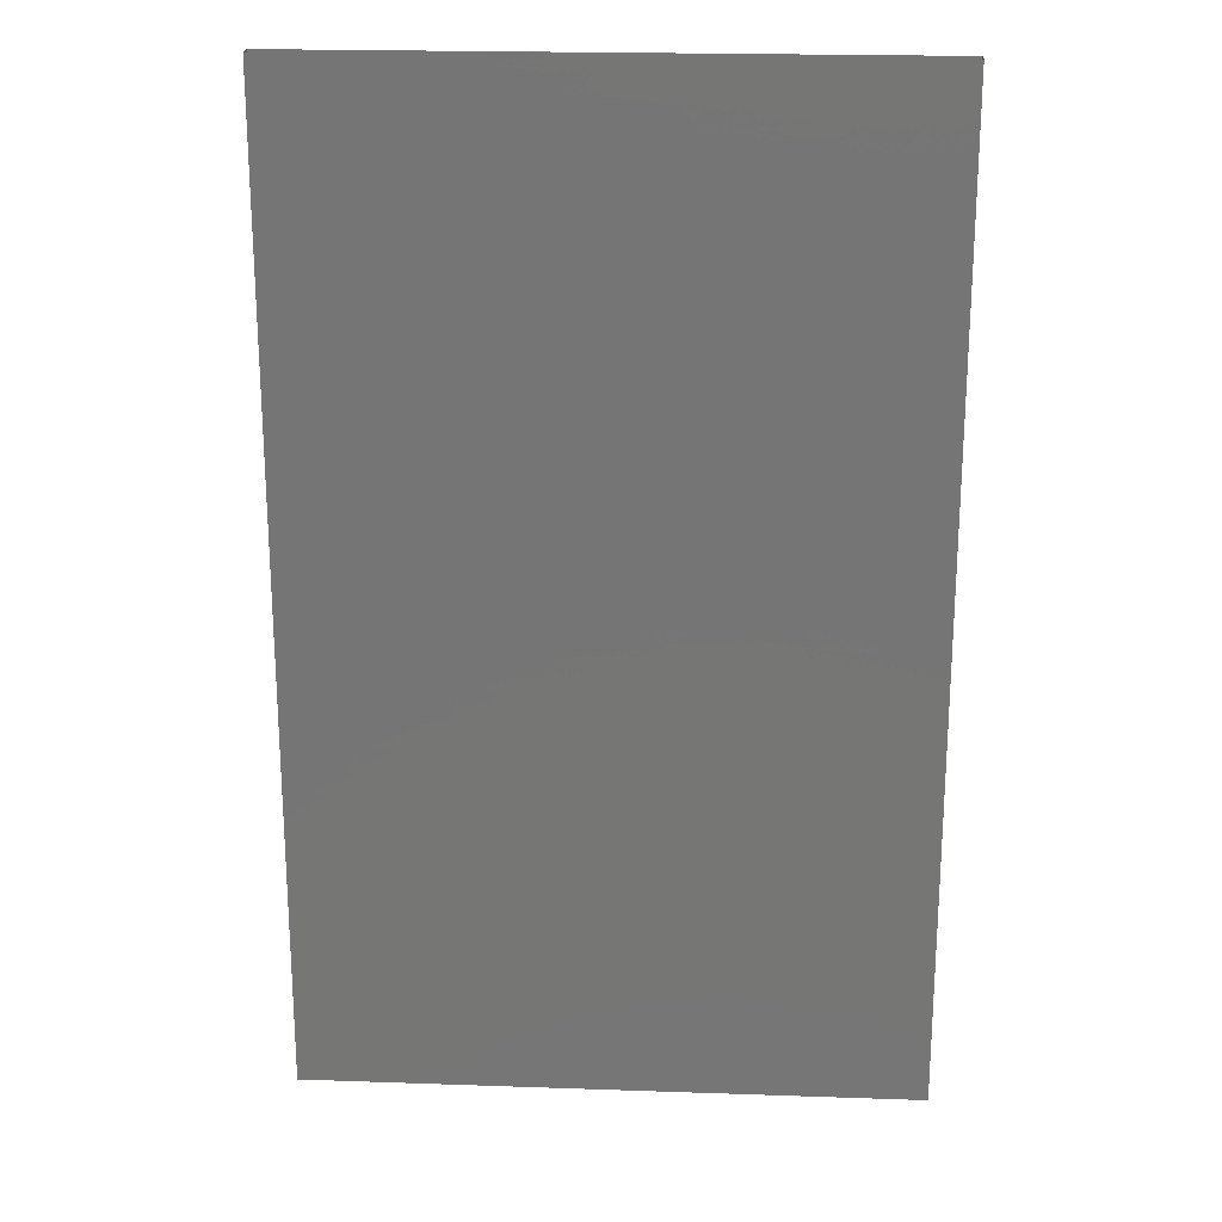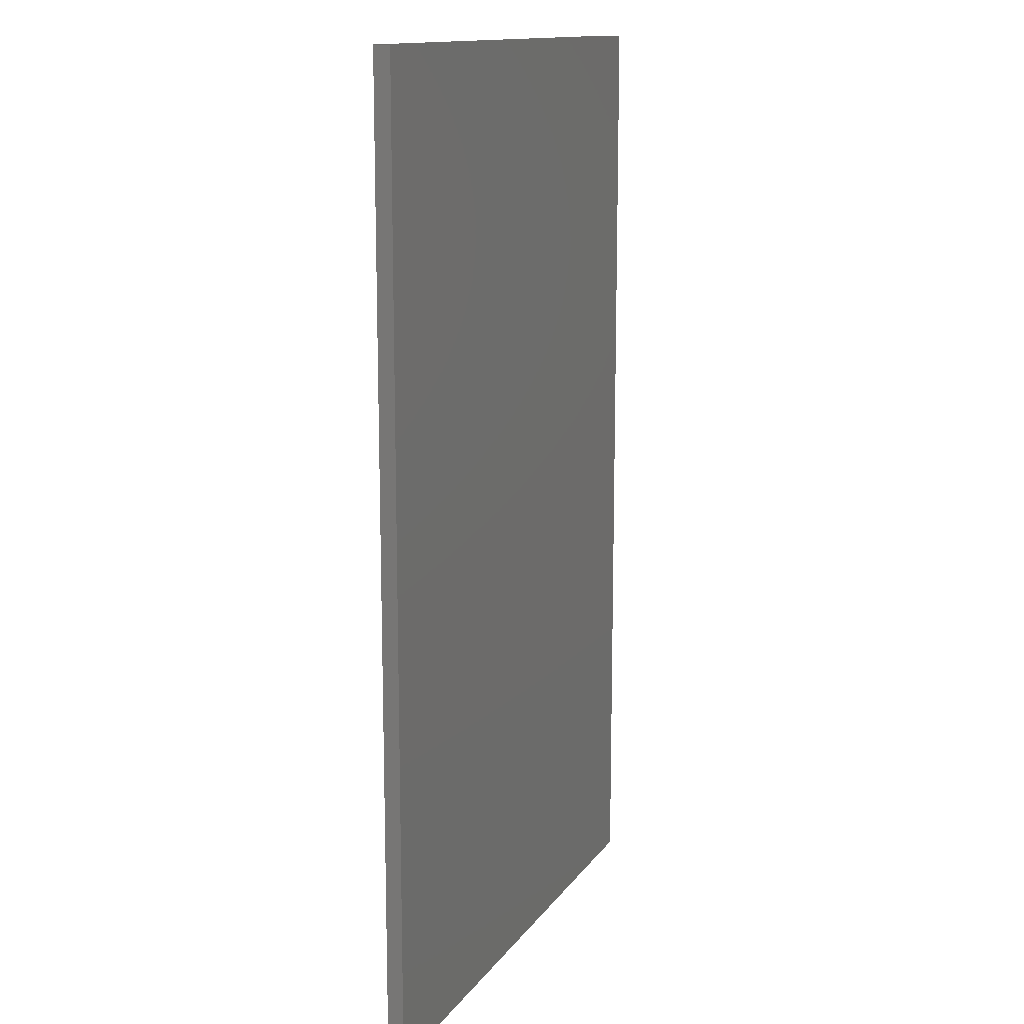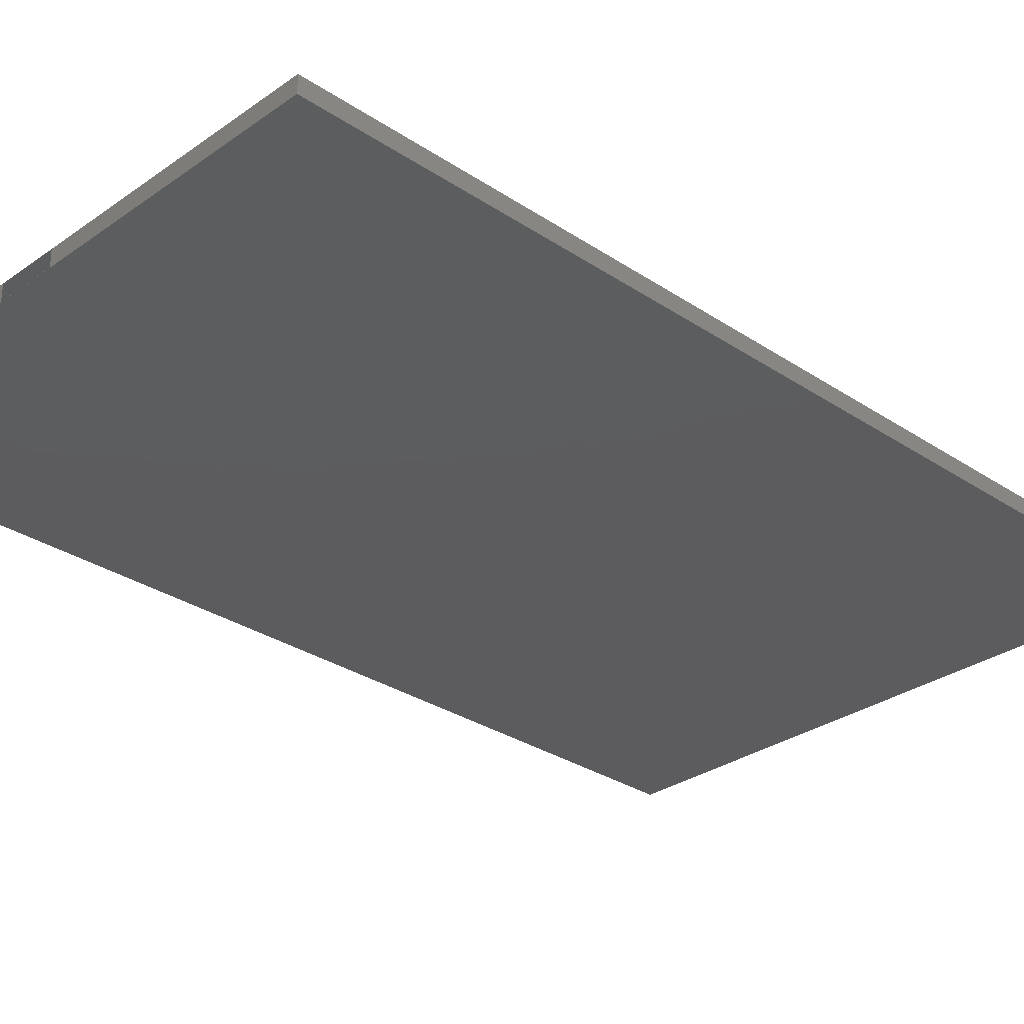
<metadata>
{"format":"stl","ext":"stl","renderer":"f3d","projection":"perspective","resolution":1024,"background":"white","views":[{"elev":21.4,"azim":3.5,"up":"+Z"},{"elev":13.6,"azim":-67.8,"up":"+Z"},{"elev":-30.0,"azim":-134.2,"up":"+Y"}]}
</metadata>
<code>
# stl→obj: 330 verts, 636 faces
v 0.02 -0.00545 0
v 0.02233 0.0055 0
v 0.02 0.00545 0
v -0.02 -0.00545 0
v -0.02 0.00545 0
v -0.02233 0.0055 0
v 0.02233 -0.0055 0
v -0.02233 -0.0055 0
v 0.201 -0.0055 0
v 0.201 0.0055 0
v 0.1563 -0.0055 0
v 0.1563 0.0055 0
v -0.1563 -0.0055 0
v -0.201 0.0055 0
v -0.201 -0.0055 0
v -0.1563 0.0055 0
v 0.1117 0.0055 0
v 0.067 -0.0055 0
v 0.067 0.0055 0
v 0.1117 -0.0055 0
v -0.067 -0.0055 0
v -0.067 0.0055 0
v -0.1117 -0.0055 0
v -0.1117 0.0055 0
v 0.201 0.0055 0.05
v 0.201 -0.0055 0.05
v 0.201 -0.0055 0.65
v 0.201 0.0055 0.65
v 0.201 -0.0055 0.6
v 0.201 0.0055 0.6
v 0.201 0.0055 0.1
v 0.201 -0.0055 0.1
v 0.201 -0.0055 0.15
v 0.201 0.0055 0.15
v 0.201 -0.0055 0.2
v 0.201 -0.0055 0.25
v 0.201 0.0055 0.2
v 0.201 -0.0055 0.3
v 0.201 0.0055 0.3
v 0.201 0.0055 0.25
v 0.201 -0.0055 0.35
v 0.201 0.0055 0.35
v 0.201 0.0055 0.4
v 0.201 -0.0055 0.4
v 0.201 -0.0055 0.45
v 0.201 -0.0055 0.5
v 0.201 0.0055 0.45
v 0.201 -0.0055 0.55
v 0.201 0.0055 0.55
v 0.201 0.0055 0.5
v 0.05924 0.0055 0.5457
v 0.1064 0.0055 0.5708
v 0.067 0.0055 0.5828
v 0.09533 0.0055 0.08096
v 0.132 0.0055 0.0442
v 0.1318 0.0055 0.09988
v 0.09536 0.0055 0.525
v 0.1659 0.0055 0.07424
v -0.201 0.0055 0.1
v -0.201 0.0055 0.05
v -0.1549 0.0055 0.07439
v 0.08805 0.0055 0.03868
v 0.1515 0.0055 0.4247
v 0.09806 0.0055 0.4259
v 0.1211 0.0055 0.3913
v 0.01923 0.0055 0.08112
v 4.714e-13 0.0055 0.03868
v 0.0435 0.0055 0.03818
v 0.1263 0.0055 0.455
v 0.04332 0.0055 0.6127
v 0.01884 0.0055 0.5722
v -0.1553 0.0055 0.127
v -0.1125 0.0055 0.1538
v -0.1104 0.0055 0.1061
v -0.1567 0.0055 0.1765
v 0.01554 0.0055 0.1322
v -0.02592 0.0055 0.1089
v 0.1004 0.0055 0.2291
v 0.1529 0.0055 0.2275
v 0.1226 0.0055 0.2628
v -0.0682 0.0055 0.08092
v -0.08933 0.0055 0.03868
v -0.04487 0.0055 0.03796
v -0.02761 0.0055 0.1554
v -0.07305 0.0055 0.5245
v -0.0299 0.0055 0.5002
v -0.02801 0.0055 0.5453
v 0.1297 0.0055 0.1979
v 0.0626 0.0055 0.07011
v 4.713e-13 0.0055 0.6113
v -0.07251 0.0055 0.4757
v -0.1691 0.0055 0.03201
v -0.1153 0.0055 0.5002
v -0.114 0.0055 0.5469
v -0.1576 0.0055 0.2253
v -0.1138 0.0055 0.2027
v 0.01452 0.0055 0.1799
v -0.06934 0.0055 0.5722
v -0.1559 0.0055 0.5769
v -0.1578 0.0055 0.5253
v -0.201 0.0055 0.55
v -0.02978 0.0055 0.4515
v 0.1577 0.0055 0.175
v 0.1598 0.0055 0.1245
v -0.0722 0.0055 0.4263
v -0.115 0.0055 0.4506
v -0.1148 0.0055 0.4008
v -0.201 0.0055 0.4
v -0.1576 0.0055 0.3752
v -0.1578 0.0055 0.4252
v -0.06952 0.0055 0.1309
v 0.09556 0.0055 0.1294
v 0.05732 0.0055 0.156
v 0.05822 0.0055 0.1093
v 0.01253 0.0055 0.4764
v 0.0542 0.0055 0.5009
v 0.01268 0.0055 0.5242
v -0.201 0.0055 0.6
v -0.1144 0.0055 0.2524
v -0.158 0.0055 0.2758
v 0.1617 0.0055 0.5237
v 0.1579 0.0055 0.5743
v -0.02828 0.0055 0.2043
v -0.201 0.0055 0.15
v -0.1579 0.0055 0.4752
v 0.1577 0.0055 0.475
v -0.201 0.0055 0.5
v -0.0703 0.0055 0.1794
v 0.01419 0.0055 0.2294
v -0.201 0.0055 0.45
v 0.05483 0.0055 0.4522
v 0.05677 0.0055 0.205
v -0.201 0.0055 0.25
v -0.0452 0.0055 0.613
v -0.08985 0.0055 0.613
v 0.01272 0.0055 0.4273
v -0.201 0.0055 0.2
v -0.1146 0.0055 0.351
v -0.07192 0.0055 0.3769
v -0.02885 0.0055 0.2539
v -0.07161 0.0055 0.278
v -0.07107 0.0055 0.2286
v 0.1589 0.0055 0.2769
v -0.02233 0.0055 0.06946
v 0.0958 0.0055 0.1787
v -0.0719 0.0055 0.3273
v -0.1147 0.0055 0.3017
v 0.0139 0.0055 0.279
v -0.201 0.0055 0.35
v -0.201 0.0055 0.3
v -0.1579 0.0055 0.3256
v 0.1579 0.0055 0.3253
v 0.12 0.0055 0.3037
v 0.1187 0.0055 0.3505
v 0.1577 0.0055 0.375
v -0.02896 0.0055 0.3035
v 0.0136 0.0055 0.3286
v 0.05527 0.0055 0.3041
v 0.09555 0.0055 0.4771
v -0.02939 0.0055 0.3531
v 0.01317 0.0055 0.378
v -0.02948 0.0055 0.4023
v 0.05494 0.0055 0.3537
v 0.05407 0.0055 0.2543
v 0.05294 0.0055 0.4027
v 0.02233 0.0055 0.65
v -0.02233 0.0055 0.65
v -0.067 0.0055 0.65
v -0.1117 0.0055 0.65
v 0.067 0.0055 0.65
v 0.1117 0.0055 0.65
v 0.08941 0.0055 0.6129
v -0.02233 0.0055 0.5836
v 0.1563 0.0055 0.65
v 0.1328 0.0055 0.6126
v -0.1563 0.0055 0.65
v -0.1325 0.0055 0.6152
v -0.1325 0.0055 0.03568
v -0.1111 0.0055 0.06716
v -0.1123 0.0055 0.5848
v 0.08812 0.0055 0.28
v 0.1694 0.0055 0.03325
v -0.201 0.0055 0.65
v -0.1693 0.0055 0.6184
v 0.1698 0.0055 0.6174
v 0.08549 0.0055 0.3777
v 0.13 0.0055 0.1504
v 0.1278 0.0055 0.5397
v 0.1269 0.0055 0.5
v 0.0864 0.0055 0.3281
v -0.201 -0.0055 0.05
v -0.201 -0.0055 0.65
v -0.201 -0.0055 0.6
v -0.201 -0.0055 0.1
v -0.201 -0.0055 0.15
v -0.201 -0.0055 0.2
v -0.201 -0.0055 0.3
v -0.201 -0.0055 0.25
v -0.201 -0.0055 0.35
v -0.201 -0.0055 0.4
v -0.201 -0.0055 0.45
v -0.201 -0.0055 0.5
v -0.201 -0.0055 0.55
v -0.05924 -0.0055 0.5457
v -0.1064 -0.0055 0.5708
v -0.067 -0.0055 0.5828
v -0.09533 -0.0055 0.08096
v -0.132 -0.0055 0.0442
v -0.1318 -0.0055 0.09988
v -0.09536 -0.0055 0.525
v -0.1659 -0.0055 0.07424
v 0.1549 -0.0055 0.07439
v -0.08805 -0.0055 0.03868
v -0.1515 -0.0055 0.4247
v -0.09806 -0.0055 0.4259
v -0.1211 -0.0055 0.3913
v -0.01923 -0.0055 0.08112
v -4.714e-13 -0.0055 0.03868
v -0.0435 -0.0055 0.03818
v -0.1263 -0.0055 0.455
v -0.04332 -0.0055 0.6127
v -0.01884 -0.0055 0.5722
v 0.1553 -0.0055 0.127
v 0.1125 -0.0055 0.1538
v 0.1104 -0.0055 0.1061
v 0.1567 -0.0055 0.1765
v -0.01554 -0.0055 0.1322
v 0.02592 -0.0055 0.1089
v -0.1004 -0.0055 0.2291
v -0.1529 -0.0055 0.2275
v -0.1226 -0.0055 0.2628
v 0.0682 -0.0055 0.08092
v 0.08933 -0.0055 0.03868
v 0.04487 -0.0055 0.03796
v 0.02761 -0.0055 0.1554
v 0.07305 -0.0055 0.5245
v 0.0299 -0.0055 0.5002
v 0.02801 -0.0055 0.5453
v -0.1297 -0.0055 0.1979
v -0.0626 -0.0055 0.07011
v -4.714e-13 -0.0055 0.6113
v 0.07251 -0.0055 0.4757
v 0.1691 -0.0055 0.03201
v 0.1153 -0.0055 0.5002
v 0.114 -0.0055 0.5469
v 0.1576 -0.0055 0.2253
v 0.1138 -0.0055 0.2027
v -0.01452 -0.0055 0.1799
v 0.06934 -0.0055 0.5722
v 0.1559 -0.0055 0.5769
v 0.1578 -0.0055 0.5253
v 0.02978 -0.0055 0.4515
v -0.1577 -0.0055 0.175
v -0.1598 -0.0055 0.1245
v 0.0722 -0.0055 0.4263
v 0.115 -0.0055 0.4506
v 0.1148 -0.0055 0.4008
v 0.1576 -0.0055 0.3752
v 0.1578 -0.0055 0.4252
v 0.06952 -0.0055 0.1309
v -0.09556 -0.0055 0.1294
v -0.05732 -0.0055 0.156
v -0.05822 -0.0055 0.1093
v -0.01253 -0.0055 0.4764
v -0.0542 -0.0055 0.5009
v -0.01268 -0.0055 0.5242
v 0.1144 -0.0055 0.2524
v 0.158 -0.0055 0.2758
v -0.1617 -0.0055 0.5237
v -0.1579 -0.0055 0.5743
v 0.02828 -0.0055 0.2043
v 0.1579 -0.0055 0.4752
v -0.1577 -0.0055 0.475
v 0.0703 -0.0055 0.1794
v -0.01419 -0.0055 0.2294
v -0.05483 -0.0055 0.4522
v -0.05677 -0.0055 0.205
v 0.0452 -0.0055 0.613
v 0.08985 -0.0055 0.613
v -0.01272 -0.0055 0.4273
v 0.1146 -0.0055 0.351
v 0.07192 -0.0055 0.3769
v 0.02885 -0.0055 0.2539
v 0.07161 -0.0055 0.278
v 0.07107 -0.0055 0.2286
v -0.1589 -0.0055 0.2769
v 0.02233 -0.0055 0.06946
v -0.0958 -0.0055 0.1787
v 0.0719 -0.0055 0.3273
v 0.1147 -0.0055 0.3017
v -0.0139 -0.0055 0.279
v 0.1579 -0.0055 0.3256
v -0.1579 -0.0055 0.3253
v -0.12 -0.0055 0.3037
v -0.1187 -0.0055 0.3505
v -0.1577 -0.0055 0.375
v 0.02896 -0.0055 0.3035
v -0.0136 -0.0055 0.3286
v -0.05527 -0.0055 0.3041
v -0.09555 -0.0055 0.4771
v 0.02939 -0.0055 0.3531
v -0.01317 -0.0055 0.378
v 0.02948 -0.0055 0.4023
v -0.05494 -0.0055 0.3537
v -0.05407 -0.0055 0.2543
v -0.05294 -0.0055 0.4027
v -0.02233 -0.0055 0.65
v 0.02233 -0.0055 0.65
v 0.067 -0.0055 0.65
v 0.1117 -0.0055 0.65
v -0.067 -0.0055 0.65
v -0.1117 -0.0055 0.65
v -0.08941 -0.0055 0.6129
v 0.02233 -0.0055 0.5836
v -0.1563 -0.0055 0.65
v -0.1328 -0.0055 0.6126
v 0.1563 -0.0055 0.65
v 0.1325 -0.0055 0.6152
v 0.1325 -0.0055 0.03568
v 0.1111 -0.0055 0.06716
v 0.1123 -0.0055 0.5848
v -0.08812 -0.0055 0.28
v -0.1694 -0.0055 0.03325
v 0.1693 -0.0055 0.6184
v -0.1698 -0.0055 0.6174
v -0.08549 -0.0055 0.3777
v -0.13 -0.0055 0.1504
v -0.1278 -0.0055 0.5397
v -0.1269 -0.0055 0.5
v -0.0864 -0.0055 0.3281
f 1 2 3
f 4 5 6
f 7 2 1
f 8 4 6
f 8 1 4
f 8 7 1
f 2 5 3
f 5 2 6
f 9 10 11
f 11 10 12
f 13 14 15
f 13 16 14
f 11 12 17
f 18 17 19
f 20 17 18
f 20 11 17
f 7 19 2
f 18 19 7
f 21 6 22
f 8 6 21
f 23 22 24
f 21 22 23
f 23 24 16
f 13 23 16
f 25 10 9
f 26 25 9
f 27 28 29
f 28 30 29
f 31 26 32
f 31 25 26
f 33 34 32
f 34 31 32
f 35 34 33
f 36 37 35
f 37 34 35
f 38 39 36
f 36 40 37
f 39 40 36
f 41 42 38
f 42 39 38
f 43 41 44
f 43 42 41
f 45 43 44
f 46 47 45
f 47 43 45
f 48 49 46
f 50 47 46
f 49 50 46
f 29 30 48
f 30 49 48
f 51 52 53
f 54 55 56
f 51 57 52
f 55 58 56
f 59 60 61
f 54 62 55
f 63 64 65
f 66 67 68
f 64 63 69
f 70 71 53
f 72 59 61
f 73 72 74
f 72 73 75
f 76 77 66
f 78 79 80
f 81 82 83
f 84 77 76
f 85 86 87
f 79 78 88
f 66 68 89
f 70 90 71
f 85 91 86
f 61 60 92
f 93 85 94
f 95 75 96
f 97 84 76
f 94 85 98
f 75 73 96
f 74 72 61
f 99 100 94
f 99 101 100
f 91 102 86
f 100 93 94
f 34 103 104
f 71 51 53
f 105 106 107
f 108 109 110
f 84 111 77
f 112 113 114
f 77 111 81
f 115 116 117
f 25 31 58
f 118 101 99
f 117 116 51
f 95 119 120
f 106 110 107
f 58 31 104
f 93 91 85
f 121 49 122
f 119 95 96
f 114 76 66
f 97 123 84
f 124 72 75
f 100 125 93
f 50 121 126
f 113 97 76
f 110 109 107
f 127 125 100
f 84 128 111
f 86 117 87
f 129 123 97
f 114 113 76
f 102 115 86
f 130 108 110
f 115 131 116
f 132 97 113
f 133 95 120
f 49 30 122
f 50 49 121
f 124 59 72
f 101 127 100
f 134 135 98
f 102 136 115
f 137 124 75
f 115 117 86
f 127 130 125
f 34 37 103
f 85 87 98
f 107 138 139
f 95 137 75
f 140 141 142
f 40 143 79
f 31 34 104
f 142 141 119
f 81 83 144
f 145 113 112
f 93 106 91
f 103 37 79
f 47 50 126
f 63 47 126
f 129 97 132
f 84 123 128
f 141 146 147
f 115 136 131
f 129 140 123
f 148 140 129
f 149 150 151
f 125 130 110
f 93 125 106
f 143 152 153
f 153 152 154
f 107 109 138
f 152 155 154
f 139 138 146
f 37 40 79
f 112 114 54
f 42 43 155
f 43 63 155
f 143 39 152
f 42 155 152
f 39 42 152
f 148 156 140
f 108 149 109
f 43 47 63
f 133 137 95
f 40 39 143
f 109 149 151
f 132 113 145
f 51 116 57
f 81 111 74
f 138 109 151
f 91 105 102
f 157 156 148
f 140 156 141
f 157 148 158
f 91 106 105
f 116 131 159
f 123 140 142
f 111 128 73
f 157 160 156
f 161 162 160
f 161 157 163
f 161 160 157
f 102 162 136
f 136 162 161
f 163 157 158
f 116 159 57
f 129 132 164
f 102 105 162
f 158 148 164
f 150 133 120
f 87 117 71
f 132 78 164
f 111 73 74
f 105 107 139
f 128 123 142
f 146 138 147
f 142 119 96
f 148 129 164
f 106 125 110
f 131 136 165
f 161 163 165
f 64 131 165
f 132 145 78
f 136 161 165
f 151 150 120
f 6 2 67
f 166 167 90
f 167 168 134
f 2 19 68
f 159 131 64
f 162 105 139
f 168 169 135
f 19 17 62
f 128 142 96
f 141 156 146
f 22 6 83
f 170 166 70
f 151 120 147
f 24 22 82
f 171 170 172
f 73 128 96
f 120 119 147
f 160 162 139
f 156 160 146
f 138 151 147
f 160 139 146
f 90 167 134
f 67 2 68
f 168 135 134
f 19 62 68
f 119 141 147
f 6 67 83
f 166 90 70
f 82 22 83
f 172 170 70
f 134 98 173
f 174 171 175
f 17 12 55
f 169 176 177
f 114 66 89
f 62 17 55
f 135 169 177
f 175 172 52
f 171 172 175
f 117 51 71
f 77 81 144
f 155 63 65
f 24 82 178
f 82 81 179
f 79 143 80
f 16 24 178
f 98 87 173
f 66 77 144
f 122 175 52
f 94 98 180
f 164 78 181
f 10 25 182
f 183 118 184
f 30 28 185
f 60 14 92
f 64 165 186
f 81 74 179
f 12 10 182
f 176 183 184
f 28 174 185
f 67 66 144
f 99 94 180
f 14 16 92
f 52 172 53
f 187 112 56
f 145 187 88
f 121 122 188
f 98 135 180
f 78 80 181
f 62 54 89
f 25 58 182
f 118 99 184
f 112 54 56
f 154 155 65
f 122 30 185
f 87 71 173
f 145 112 187
f 65 64 186
f 126 121 189
f 177 99 180
f 178 61 92
f 74 61 179
f 68 62 89
f 122 52 188
f 63 126 69
f 104 103 187
f 78 145 88
f 126 189 69
f 54 114 89
f 187 103 88
f 153 190 181
f 153 154 190
f 154 186 190
f 104 187 56
f 58 104 56
f 83 67 144
f 57 159 189
f 143 153 80
f 189 159 69
f 52 57 188
f 103 79 88
f 175 122 185
f 58 55 182
f 99 177 184
f 159 64 69
f 190 158 181
f 186 163 190
f 71 90 173
f 158 164 181
f 165 163 186
f 178 82 179
f 163 158 190
f 172 70 53
f 90 134 173
f 174 175 185
f 135 177 180
f 55 12 182
f 177 176 184
f 16 178 92
f 61 178 179
f 154 65 186
f 80 153 181
f 57 189 188
f 189 121 188
f 15 14 191
f 14 60 191
f 118 183 192
f 118 192 193
f 60 59 194
f 191 60 194
f 59 124 195
f 194 59 195
f 195 124 137
f 137 133 196
f 195 137 196
f 133 150 197
f 196 133 198
f 198 133 197
f 150 149 199
f 197 150 199
f 149 108 200
f 199 149 200
f 108 130 200
f 130 127 201
f 200 130 201
f 127 101 202
f 201 127 202
f 101 118 203
f 202 101 203
f 203 118 193
f 204 205 206
f 207 208 209
f 204 210 205
f 208 211 209
f 32 26 212
f 207 213 208
f 214 215 216
f 217 218 219
f 215 214 220
f 221 222 206
f 223 32 212
f 224 223 225
f 223 224 226
f 227 228 217
f 229 230 231
f 232 233 234
f 235 228 227
f 236 237 238
f 230 229 239
f 217 219 240
f 221 241 222
f 236 242 237
f 212 26 243
f 244 236 245
f 246 226 247
f 248 235 227
f 245 236 249
f 226 224 247
f 225 223 212
f 250 251 245
f 250 48 251
f 242 252 237
f 251 244 245
f 195 253 254
f 222 204 206
f 255 256 257
f 44 258 259
f 235 260 228
f 261 262 263
f 228 260 232
f 264 265 266
f 191 194 211
f 29 48 250
f 266 265 204
f 246 267 268
f 256 259 257
f 211 194 254
f 244 242 236
f 269 203 270
f 267 246 247
f 263 227 217
f 248 271 235
f 33 223 226
f 251 272 244
f 202 269 273
f 262 248 227
f 259 258 257
f 46 272 251
f 235 274 260
f 237 266 238
f 275 271 248
f 263 262 227
f 252 264 237
f 45 44 259
f 264 276 265
f 277 248 262
f 36 246 268
f 203 193 270
f 202 203 269
f 33 32 223
f 48 46 251
f 278 279 249
f 252 280 264
f 35 33 226
f 264 266 237
f 46 45 272
f 195 196 253
f 236 238 249
f 257 281 282
f 246 35 226
f 283 284 285
f 198 286 230
f 194 195 254
f 285 284 267
f 232 234 287
f 288 262 261
f 244 256 242
f 253 196 230
f 201 202 273
f 214 201 273
f 275 248 277
f 235 271 274
f 284 289 290
f 264 280 276
f 275 283 271
f 291 283 275
f 41 38 292
f 272 45 259
f 244 272 256
f 286 293 294
f 294 293 295
f 257 258 281
f 293 296 295
f 282 281 289
f 196 198 230
f 261 263 207
f 199 200 296
f 200 214 296
f 286 197 293
f 199 296 293
f 197 199 293
f 291 297 283
f 44 41 258
f 200 201 214
f 36 35 246
f 198 197 286
f 258 41 292
f 277 262 288
f 204 265 210
f 232 260 225
f 281 258 292
f 242 255 252
f 298 297 291
f 283 297 284
f 298 291 299
f 242 256 255
f 265 276 300
f 271 283 285
f 260 274 224
f 298 301 297
f 302 303 301
f 302 298 304
f 302 301 298
f 252 303 280
f 280 303 302
f 304 298 299
f 265 300 210
f 275 277 305
f 252 255 303
f 299 291 305
f 38 36 268
f 238 266 222
f 277 229 305
f 260 224 225
f 255 257 282
f 274 271 285
f 289 281 290
f 285 267 247
f 291 275 305
f 256 272 259
f 276 280 306
f 302 304 306
f 215 276 306
f 277 288 229
f 280 302 306
f 292 38 268
f 7 8 218
f 307 308 241
f 308 309 278
f 8 21 219
f 300 276 215
f 303 255 282
f 309 310 279
f 21 23 213
f 274 285 247
f 284 297 289
f 18 7 234
f 311 307 221
f 292 268 290
f 20 18 233
f 312 311 313
f 224 274 247
f 268 267 290
f 301 303 282
f 297 301 289
f 281 292 290
f 301 282 289
f 241 308 278
f 218 8 219
f 309 279 278
f 21 213 219
f 267 284 290
f 7 218 234
f 307 241 221
f 233 18 234
f 313 311 221
f 278 249 314
f 315 312 316
f 23 13 208
f 310 317 318
f 263 217 240
f 213 23 208
f 279 310 318
f 316 313 205
f 312 313 316
f 266 204 222
f 228 232 287
f 296 214 216
f 20 233 319
f 233 232 320
f 230 286 231
f 11 20 319
f 249 238 314
f 217 228 287
f 270 316 205
f 245 249 321
f 305 229 322
f 15 191 323
f 27 29 324
f 193 192 325
f 26 9 243
f 215 306 326
f 232 225 320
f 13 15 323
f 317 27 324
f 192 315 325
f 218 217 287
f 250 245 321
f 9 11 243
f 205 313 206
f 327 261 209
f 288 327 239
f 269 270 328
f 249 279 321
f 229 231 322
f 213 207 240
f 191 211 323
f 29 250 324
f 261 207 209
f 295 296 216
f 270 193 325
f 238 222 314
f 288 261 327
f 216 215 326
f 273 269 329
f 318 250 321
f 319 212 243
f 225 212 320
f 219 213 240
f 270 205 328
f 214 273 220
f 254 253 327
f 229 288 239
f 273 329 220
f 207 263 240
f 327 253 239
f 294 330 322
f 294 295 330
f 295 326 330
f 254 327 209
f 211 254 209
f 234 218 287
f 210 300 329
f 286 294 231
f 329 300 220
f 205 210 328
f 253 230 239
f 316 270 325
f 211 208 323
f 250 318 324
f 300 215 220
f 330 299 322
f 326 304 330
f 222 241 314
f 299 305 322
f 306 304 326
f 319 233 320
f 304 299 330
f 313 221 206
f 241 278 314
f 315 316 325
f 279 318 321
f 208 13 323
f 318 317 324
f 11 319 243
f 212 319 320
f 295 216 326
f 231 294 322
f 210 329 328
f 329 269 328

</code>
